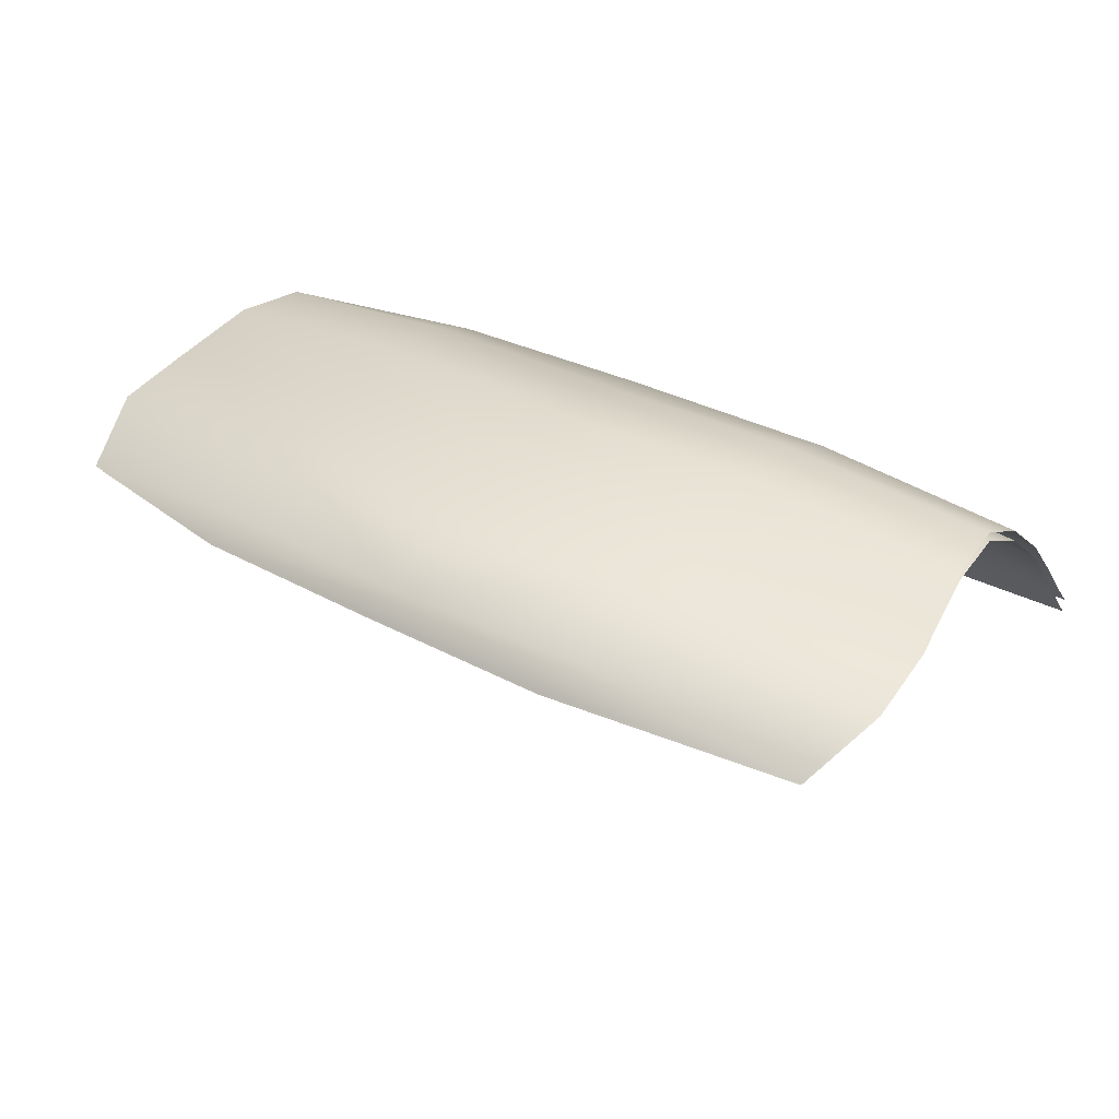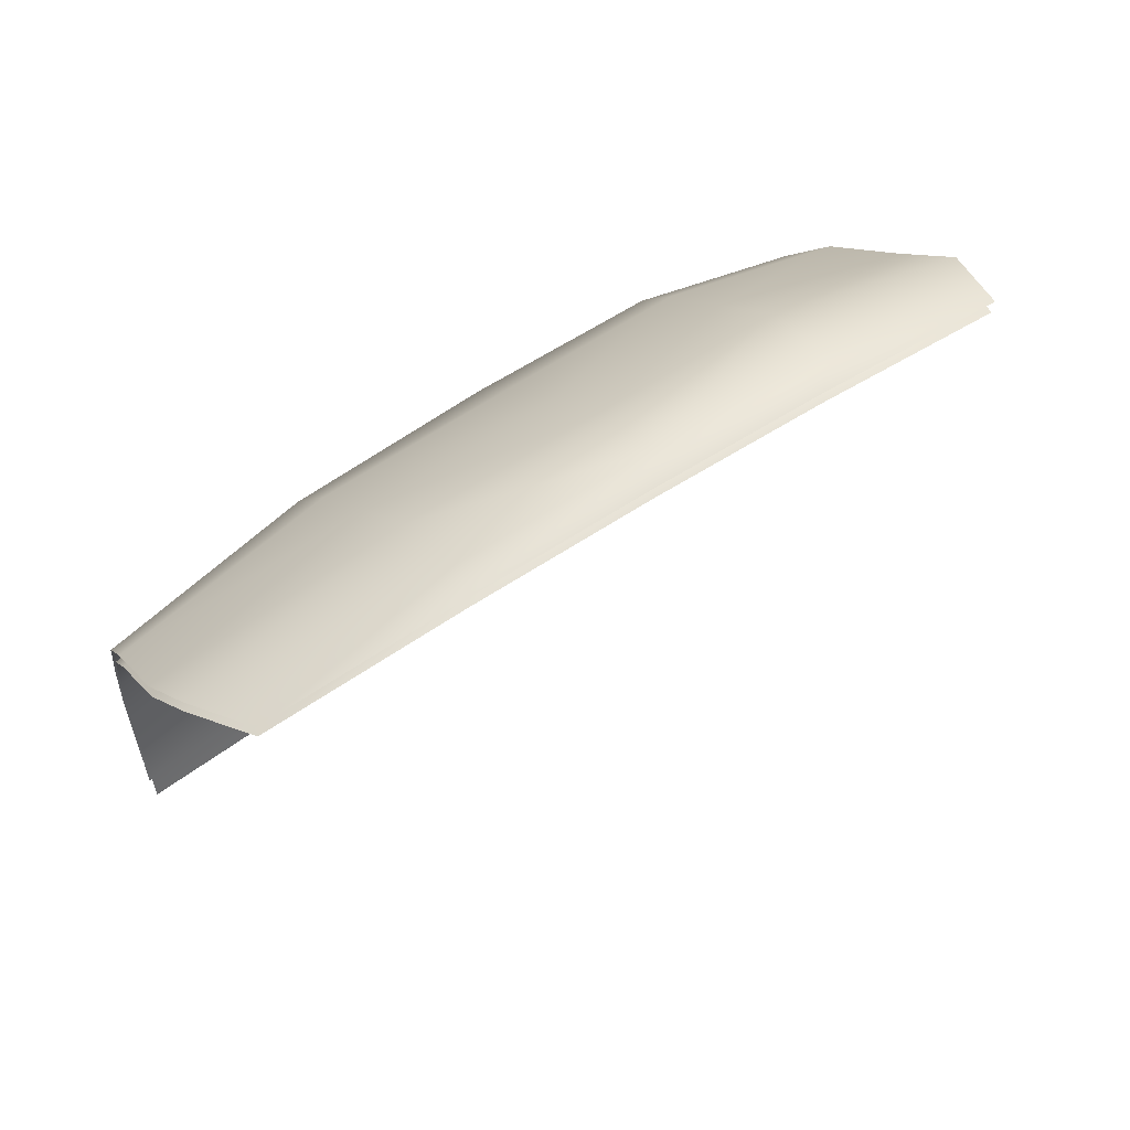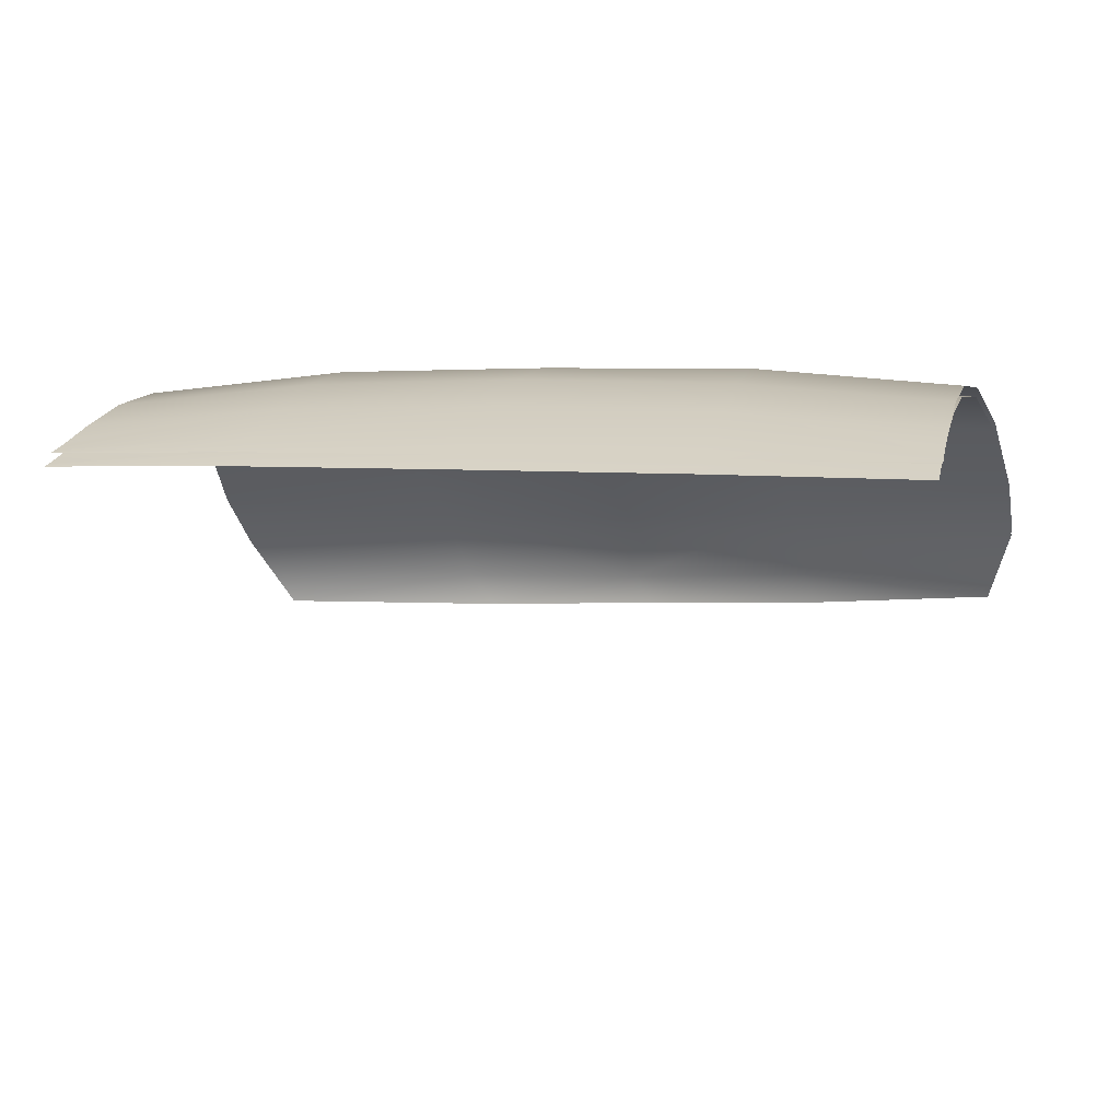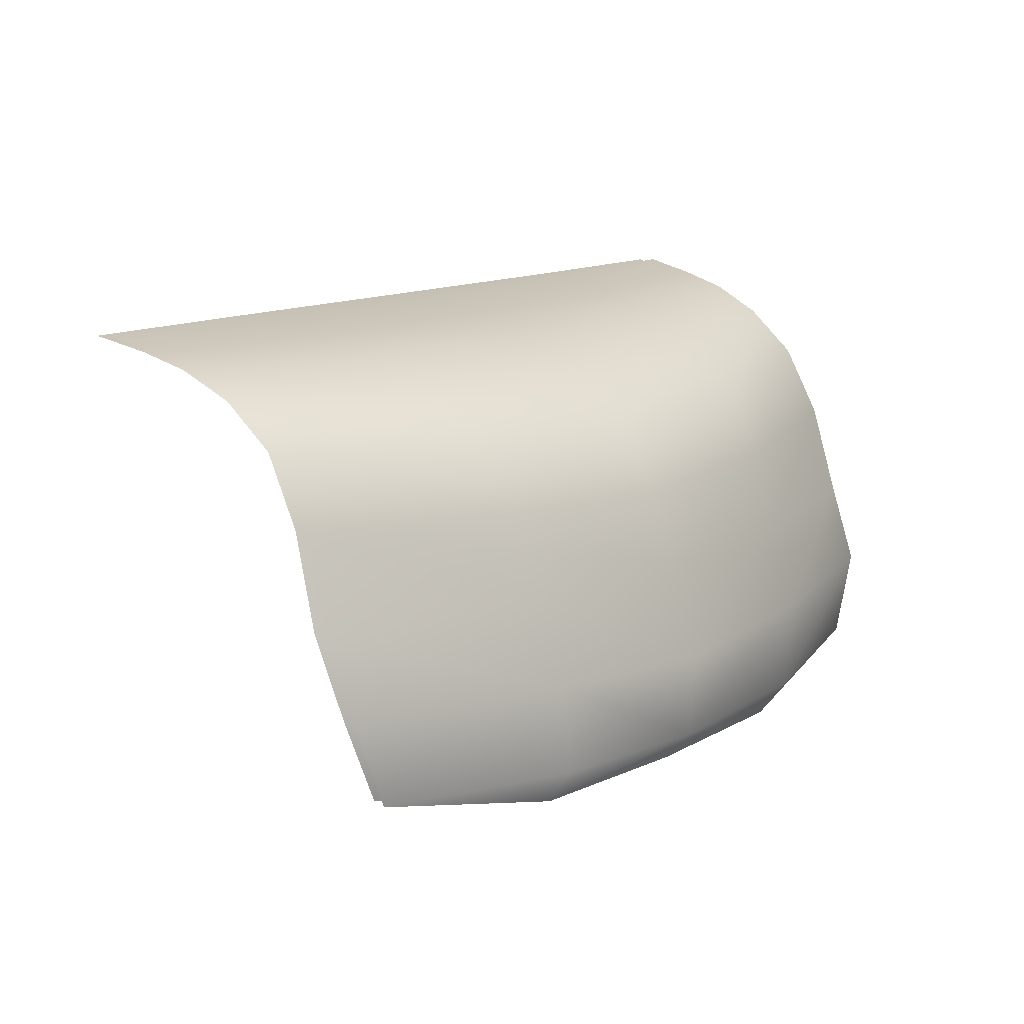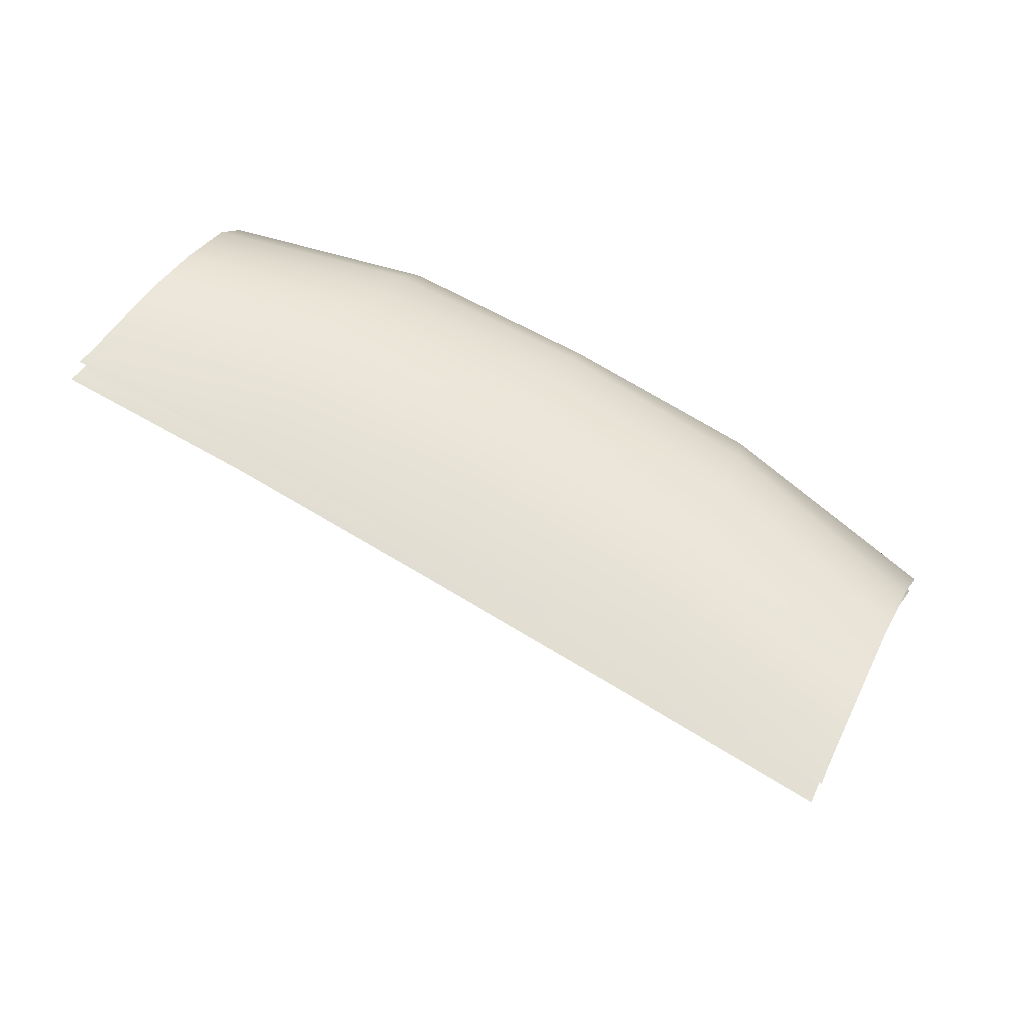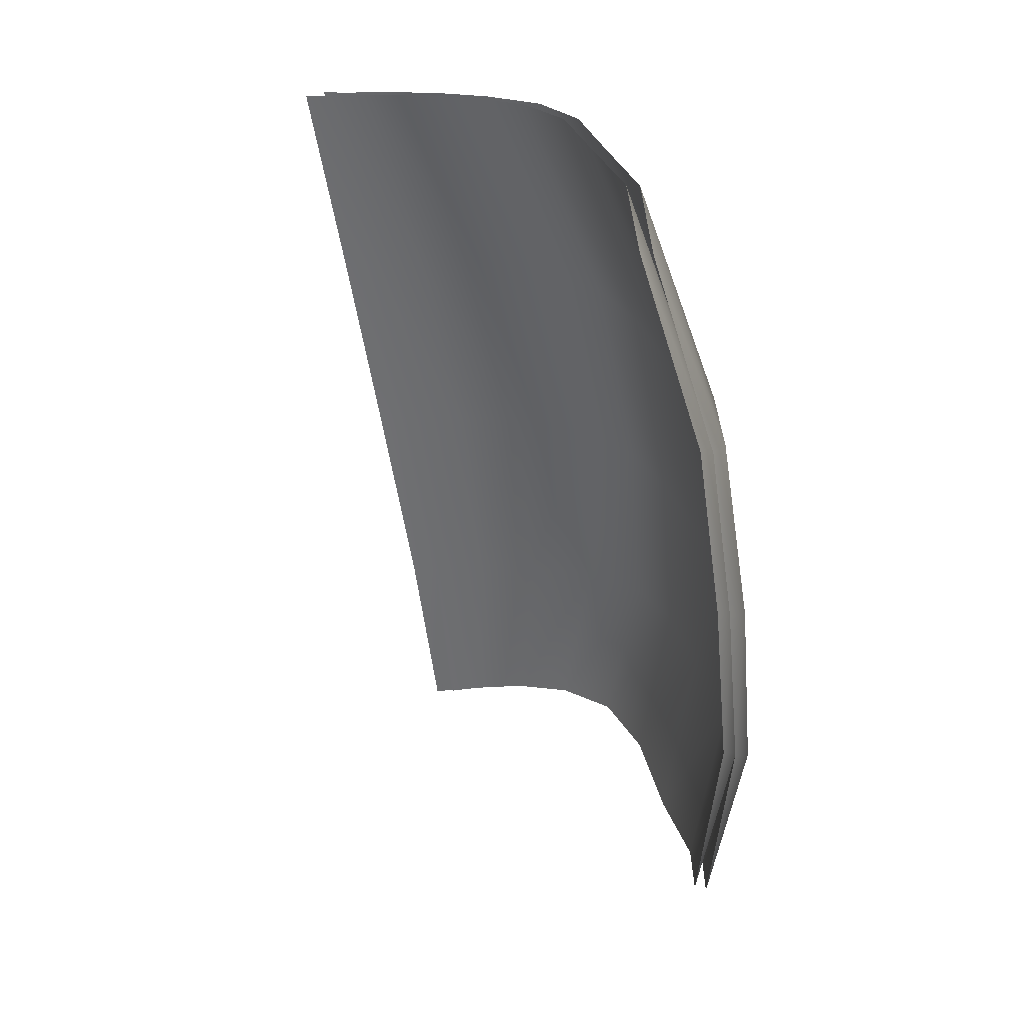
<metadata>
{"format":"obj","ext":"obj","renderer":"f3d","projection":"perspective","resolution":1024,"background":"white","views":[{"elev":61.9,"azim":31.7,"up":"+Z"},{"elev":31.0,"azim":-32.7,"up":"+Z"},{"elev":-52.6,"azim":-168.7,"up":"+Z"},{"elev":13.8,"azim":-63.9,"up":"+Y"},{"elev":73.4,"azim":-166.3,"up":"+Y"},{"elev":-56.4,"azim":-98.0,"up":"+Y"}]}
</metadata>
<code>
g CB_waterfalls07
v -1.372e+04 -820.4 -1.698e+04
v -1.369e+04 -784.1 -1.696e+04
v -1.391e+04 -791 -1.701e+04
v -1.393e+04 -820.3 -1.703e+04
v -1.429e+04 -277.6 -1.758e+04
v -1.407e+04 -278.3 -1.748e+04
v -1.406e+04 -276.2 -1.75e+04
v -1.429e+04 -276.8 -1.759e+04
v -1.357e+04 -277.3 -1.733e+04
v -1.334e+04 -274.4 -1.73e+04
v -1.333e+04 -273.5 -1.73e+04
v -1.356e+04 -275 -1.735e+04
v -1.406e+04 -274.8 -1.752e+04
v -1.381e+04 -275.7 -1.743e+04
v -1.381e+04 -274.1 -1.744e+04
v -1.382e+04 -278.1 -1.741e+04
v -1.356e+04 -273.6 -1.737e+04
v -1.413e+04 -674.4 -1.708e+04
v -1.413e+04 -778.1 -1.708e+04
v -1.359e+04 -287.4 -1.727e+04
v -1.432e+04 -302.6 -1.745e+04
v -1.411e+04 -344.8 -1.726e+04
v -1.41e+04 -306.9 -1.734e+04
v -1.334e+04 -278 -1.728e+04
v -1.334e+04 -275.9 -1.729e+04
v -1.433e+04 -330.3 -1.738e+04
v -1.412e+04 -400.9 -1.719e+04
v -1.408e+04 -288.2 -1.742e+04
v -1.384e+04 -289.2 -1.733e+04
v -1.437e+04 -458 -1.728e+04
v -1.413e+04 -572.7 -1.712e+04
v -1.412e+04 -474.8 -1.715e+04
v -1.361e+04 -306.6 -1.72e+04
v -1.336e+04 -285.4 -1.724e+04
v -1.333e+04 -273 -1.73e+04
v -1.429e+04 -279 -1.757e+04
v -1.429e+04 -281.1 -1.756e+04
v -1.429e+04 -276.1 -1.759e+04
v -1.435e+04 -378.5 -1.732e+04
v -1.43e+04 -288 -1.751e+04
v -1.438e+04 -568 -1.725e+04
v -1.439e+04 -661.1 -1.721e+04
v -1.435e+04 -762.4 -1.72e+04
v -1.414e+04 -812.8 -1.71e+04
v -1.368e+04 -680.4 -1.696e+04
v -1.391e+04 -693 -1.701e+04
v -1.367e+04 -577.4 -1.699e+04
v -1.39e+04 -591.3 -1.704e+04
v -1.367e+04 -477.7 -1.702e+04
v -1.39e+04 -490.3 -1.707e+04
v -1.366e+04 -402.5 -1.706e+04
v -1.389e+04 -412.6 -1.711e+04
v -1.364e+04 -345.3 -1.712e+04
v -1.388e+04 -352 -1.717e+04
v -1.386e+04 -310.1 -1.726e+04
v -1.344e+04 -776.7 -1.697e+04
v -1.341e+04 -674.8 -1.696e+04
v -1.341e+04 -578.5 -1.699e+04
v -1.342e+04 -463.8 -1.702e+04
v -1.342e+04 -381.1 -1.706e+04
v -1.338e+04 -300.9 -1.718e+04
v -1.341e+04 -330.2 -1.712e+04
f 5 7 8
f 13 8 7
f 8 13 38
f 28 36 37
f 36 28 5
f 6 5 28
f 5 6 7
f 14 7 6
f 7 14 13
f 15 13 14
f 28 37 40
f 12 11 35
f 11 12 9
f 14 9 12
f 9 14 16
f 6 16 14
f 16 6 29
f 28 29 6
f 9 16 29
f 15 14 17
f 12 17 14
f 17 12 35
f 23 40 21
f 40 23 28
f 55 28 23
f 28 55 29
f 20 29 55
f 29 20 9
f 10 9 20
f 9 10 11
f 20 25 10
f 23 21 22
f 26 22 21
f 22 26 27
f 39 27 26
f 27 39 32
f 30 32 39
f 32 30 31
f 41 31 30
f 31 41 18
f 42 18 41
f 18 42 19
f 43 19 42
f 55 23 54
f 22 54 23
f 54 22 52
f 27 52 22
f 52 27 50
f 32 50 27
f 50 32 48
f 31 48 32
f 48 31 46
f 18 46 31
f 46 18 3
f 19 3 18
f 3 19 44
f 43 44 19
f 44 4 3
f 1 3 4
f 20 55 33
f 54 33 55
f 33 54 53
f 52 53 54
f 53 52 51
f 50 51 52
f 51 50 49
f 48 49 50
f 49 48 47
f 46 47 48
f 47 46 45
f 3 45 46
f 45 3 2
f 1 2 3
f 1 56 2
f 57 2 56
f 2 57 45
f 58 45 57
f 45 58 47
f 59 47 58
f 47 59 49
f 60 49 59
f 49 60 51
f 62 51 60
f 51 62 53
f 61 53 62
f 53 61 33
f 34 33 61
f 33 34 20
f 24 20 34
f 20 24 25
v -1.372e+04 -816.8 -1.7e+04
v -1.369e+04 -780.1 -1.697e+04
v -1.391e+04 -787.1 -1.702e+04
v -1.356e+04 -278.9 -1.736e+04
v -1.333e+04 -276.1 -1.732e+04
v -1.333e+04 -275.3 -1.732e+04
v -1.428e+04 -279.6 -1.76e+04
v -1.406e+04 -280 -1.751e+04
v -1.406e+04 -278 -1.753e+04
v -1.381e+04 -277.4 -1.745e+04
v -1.356e+04 -276.8 -1.738e+04
v -1.355e+04 -275.5 -1.739e+04
v -1.391e+04 -689.5 -1.702e+04
v -1.368e+04 -676.9 -1.697e+04
v -1.367e+04 -574.5 -1.701e+04
v -1.39e+04 -588.3 -1.706e+04
v -1.366e+04 -475.7 -1.704e+04
v -1.389e+04 -488.2 -1.709e+04
v -1.365e+04 -401.2 -1.707e+04
v -1.389e+04 -411.2 -1.713e+04
v -1.363e+04 -344.7 -1.714e+04
v -1.387e+04 -351.3 -1.719e+04
v -1.361e+04 -306.8 -1.722e+04
v -1.385e+04 -310.2 -1.728e+04
v -1.428e+04 -278.8 -1.761e+04
v -1.358e+04 -288.3 -1.729e+04
v -1.383e+04 -290.1 -1.736e+04
v -1.381e+04 -279.7 -1.743e+04
v -1.414e+04 -809.2 -1.711e+04
v -1.393e+04 -816.8 -1.705e+04
v -1.413e+04 -774.2 -1.709e+04
v -1.344e+04 -772.5 -1.698e+04
v -1.341e+04 -671.1 -1.697e+04
v -1.413e+04 -670.9 -1.71e+04
v -1.341e+04 -575.5 -1.7e+04
v -1.412e+04 -569.9 -1.713e+04
v -1.342e+04 -461.9 -1.703e+04
v -1.412e+04 -472.8 -1.716e+04
v -1.342e+04 -380 -1.708e+04
v -1.412e+04 -399.6 -1.721e+04
v -1.34e+04 -329.9 -1.714e+04
v -1.411e+04 -344.2 -1.728e+04
v -1.338e+04 -301.3 -1.72e+04
v -1.409e+04 -307.1 -1.736e+04
v -1.336e+04 -286.4 -1.726e+04
v -1.408e+04 -289.1 -1.744e+04
v -1.334e+04 -279.5 -1.73e+04
v -1.333e+04 -274.8 -1.733e+04
v -1.405e+04 -276.7 -1.754e+04
v -1.438e+04 -657.5 -1.723e+04
v -1.438e+04 -565.1 -1.726e+04
v -1.428e+04 -278.2 -1.761e+04
v -1.437e+04 -456.1 -1.729e+04
v -1.381e+04 -276 -1.746e+04
v -1.435e+04 -377.5 -1.734e+04
v -1.433e+04 -330.1 -1.74e+04
v -1.431e+04 -303.2 -1.747e+04
v -1.43e+04 -289.3 -1.754e+04
v -1.429e+04 -282.8 -1.758e+04
v -1.435e+04 -758.2 -1.721e+04
f 69 71 87
f 111 87 71
f 87 111 114
f 72 71 70
f 71 72 111
f 72 116 111
f 116 72 74
f 73 74 72
f 74 73 110
f 70 90 72
f 66 72 90
f 72 66 73
f 68 73 66
f 73 68 110
f 122 93 112
f 96 112 93
f 112 96 113
f 98 113 96
f 113 98 115
f 100 115 98
f 115 100 117
f 102 117 100
f 117 102 118
f 104 118 102
f 118 104 119
f 106 119 104
f 119 106 120
f 108 120 106
f 120 108 121
f 70 121 108
f 121 70 69
f 71 69 70
f 122 91 93
f 65 93 91
f 93 65 96
f 75 96 65
f 96 75 98
f 78 98 75
f 98 78 100
f 80 100 78
f 100 80 102
f 82 102 80
f 102 82 104
f 84 104 82
f 104 84 106
f 86 106 84
f 106 86 108
f 89 108 86
f 108 89 70
f 90 70 89
f 64 63 94
f 63 64 65
f 76 65 64
f 65 76 75
f 77 75 76
f 75 77 78
f 79 78 77
f 78 79 80
f 81 80 79
f 80 81 82
f 83 82 81
f 82 83 84
f 85 84 83
f 84 85 86
f 88 86 85
f 86 88 89
f 66 89 88
f 89 66 90
f 66 67 68
f 67 66 109
f 88 109 66
f 109 88 107
f 85 107 88
f 107 85 105
f 83 105 85
f 105 83 103
f 81 103 83
f 103 81 101
f 79 101 81
f 101 79 99
f 77 99 79
f 99 77 97
f 76 97 77
f 97 76 95
f 64 95 76
f 95 64 94
f 91 92 65
f 63 65 92

</code>
